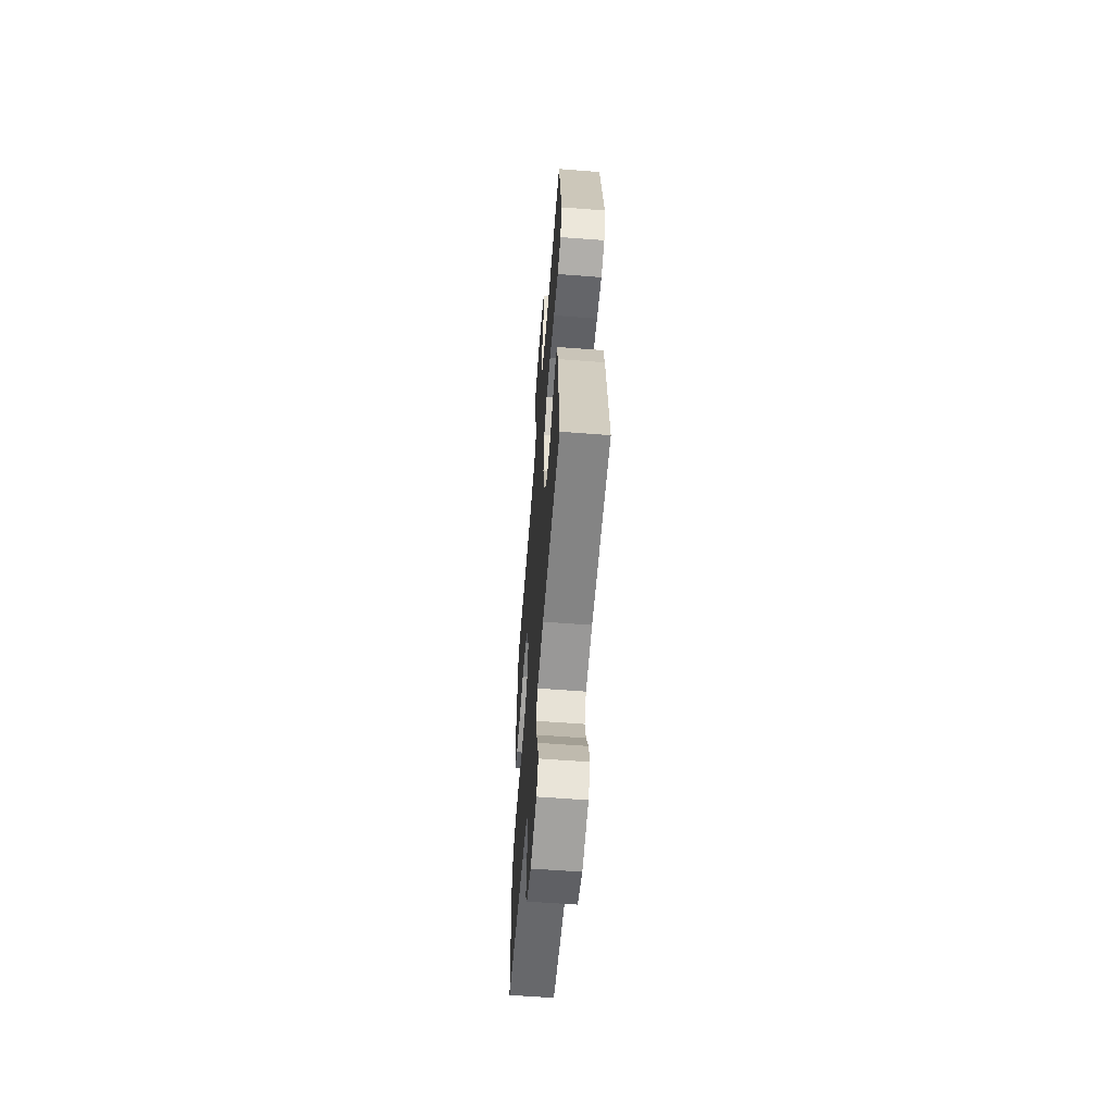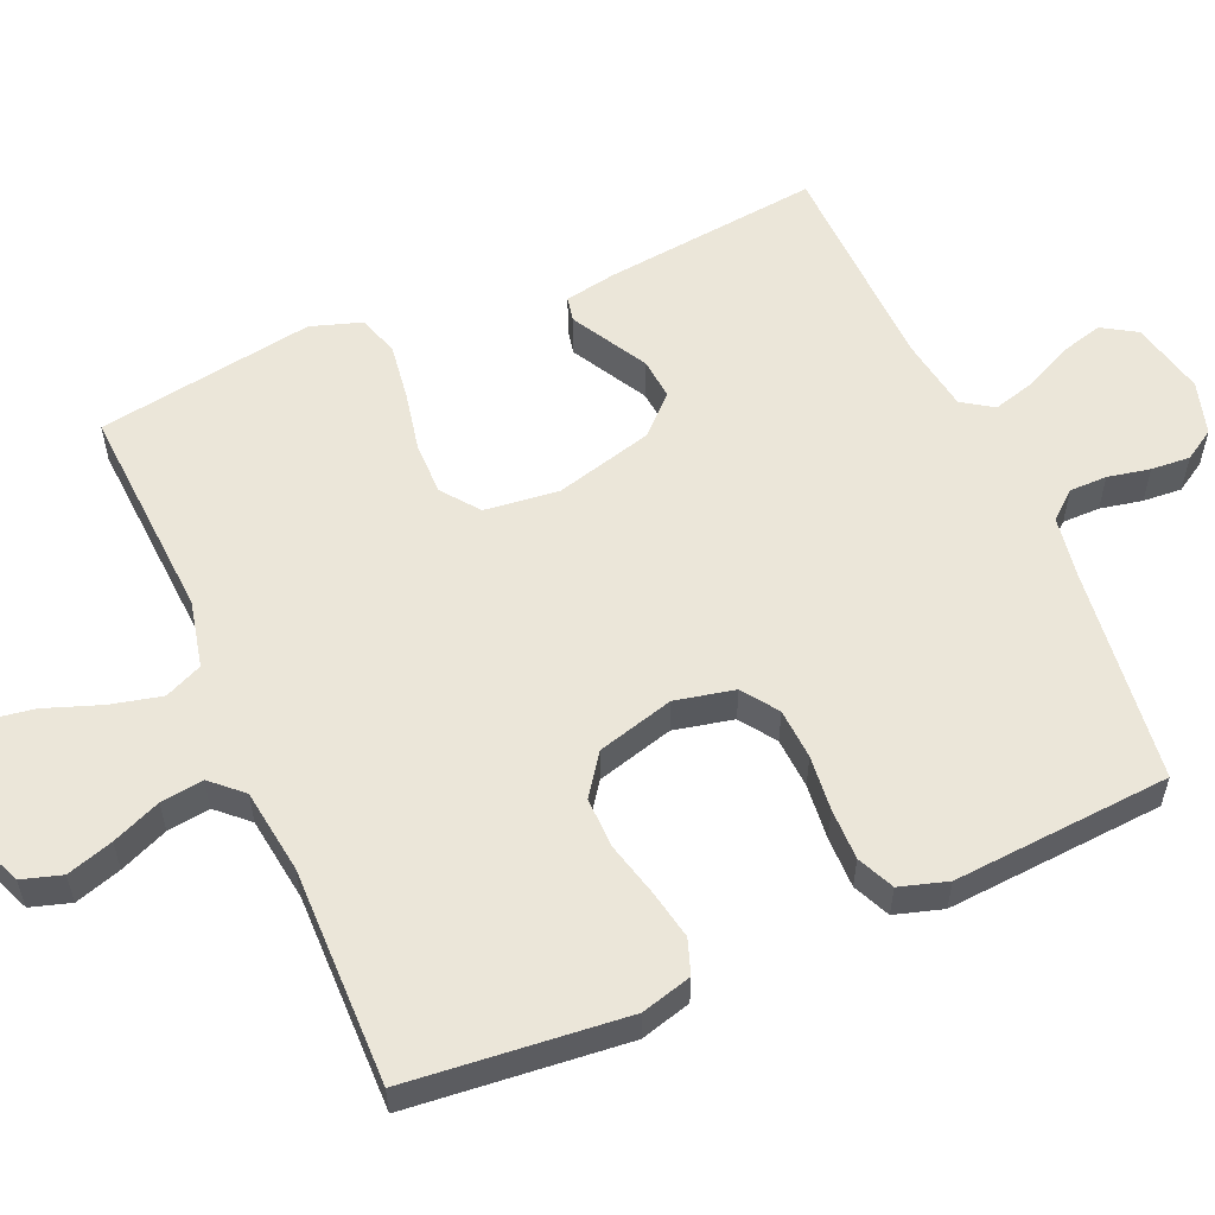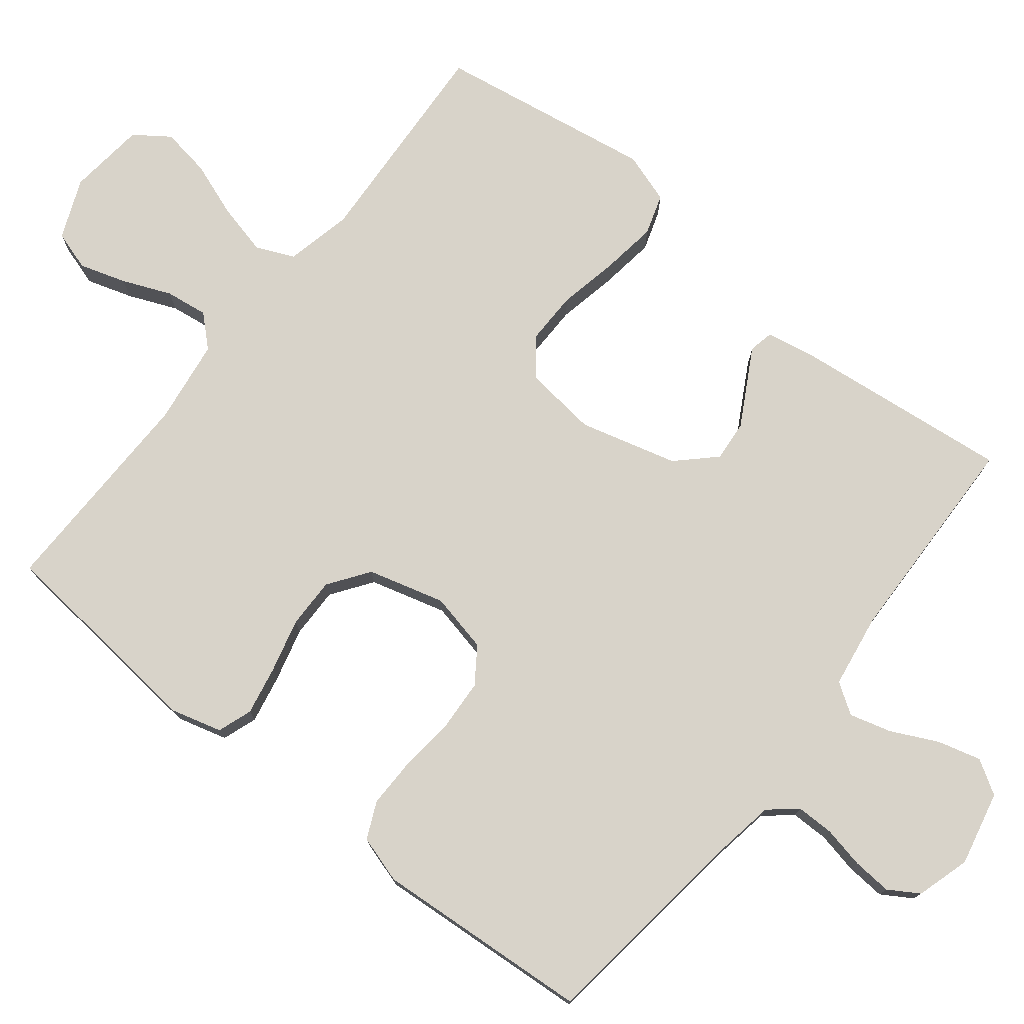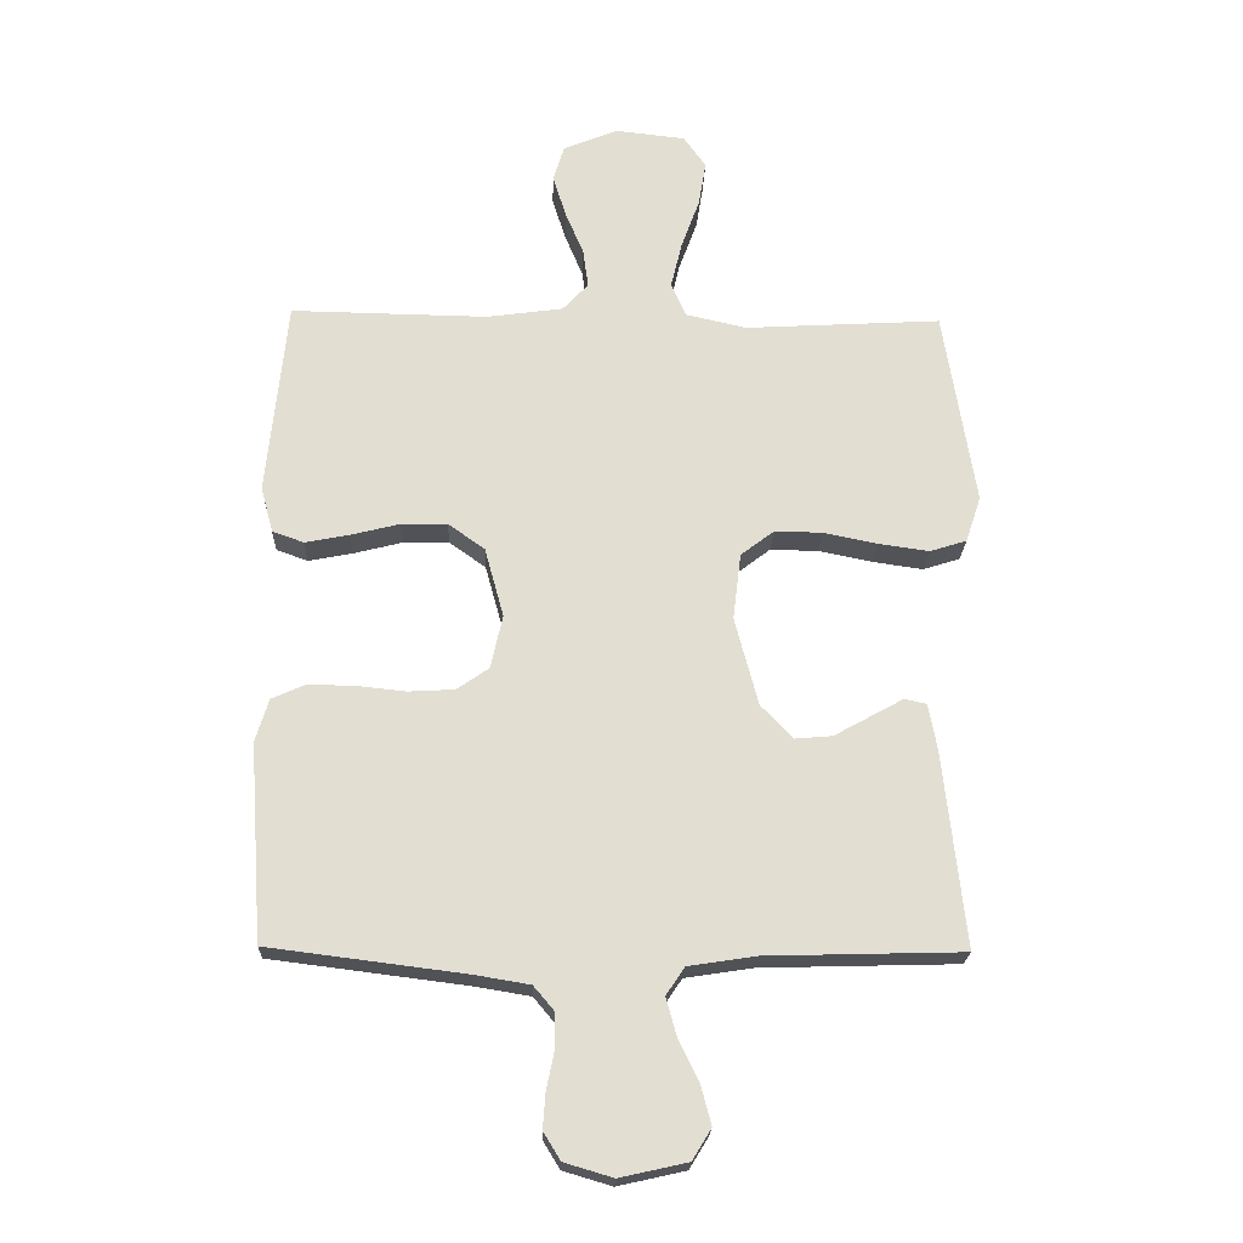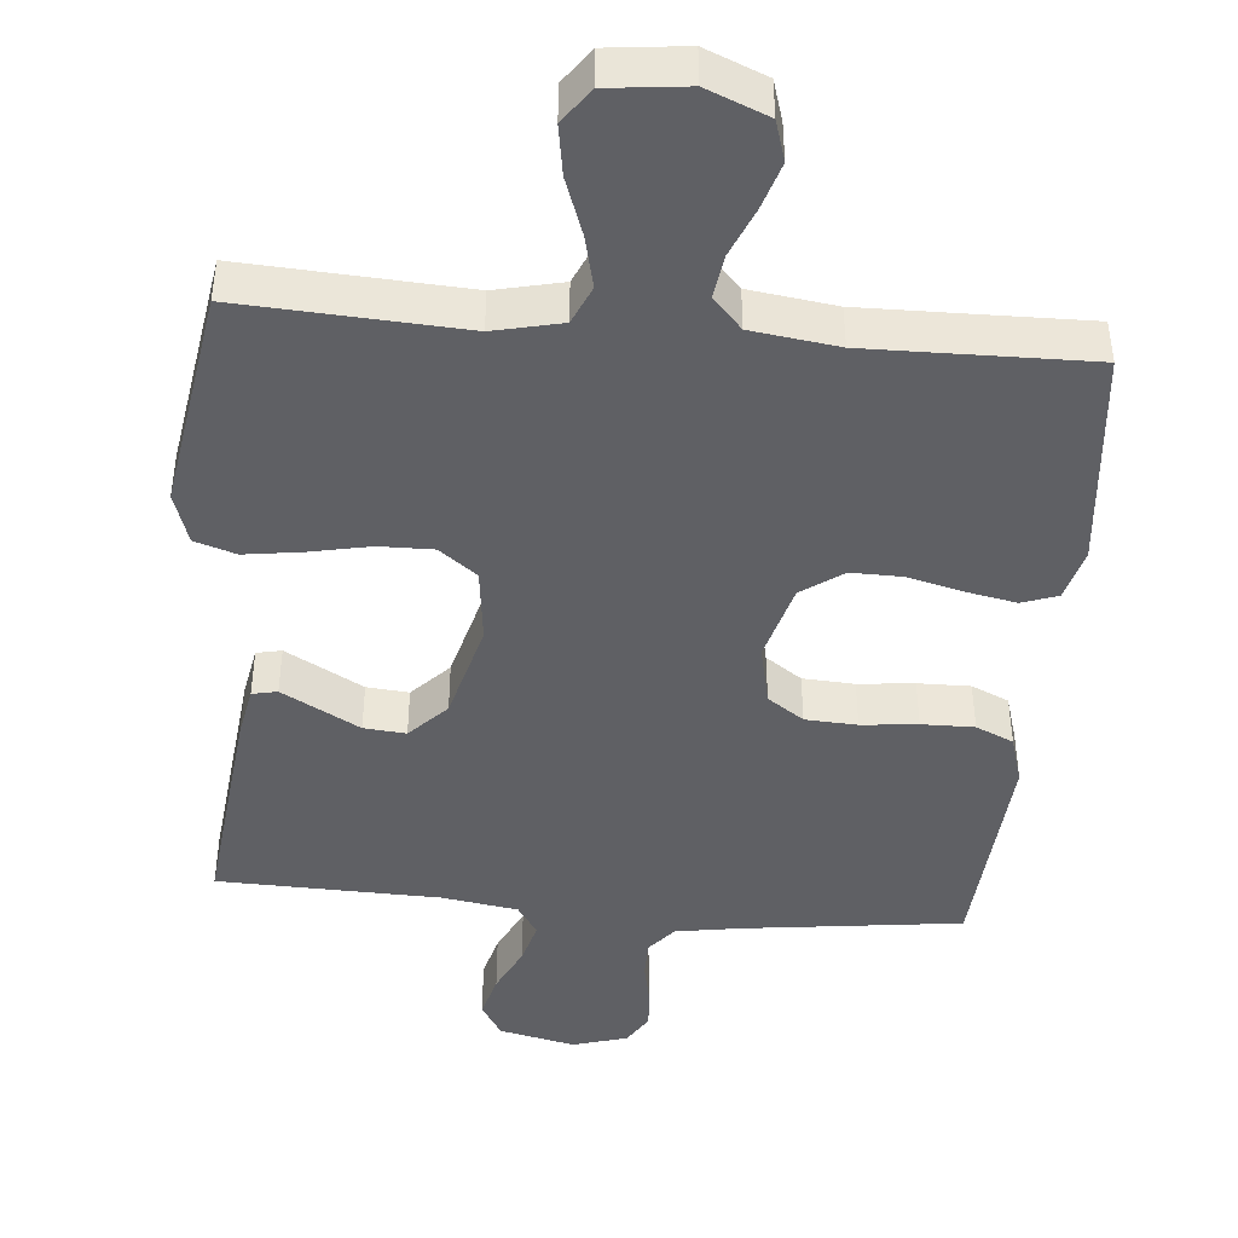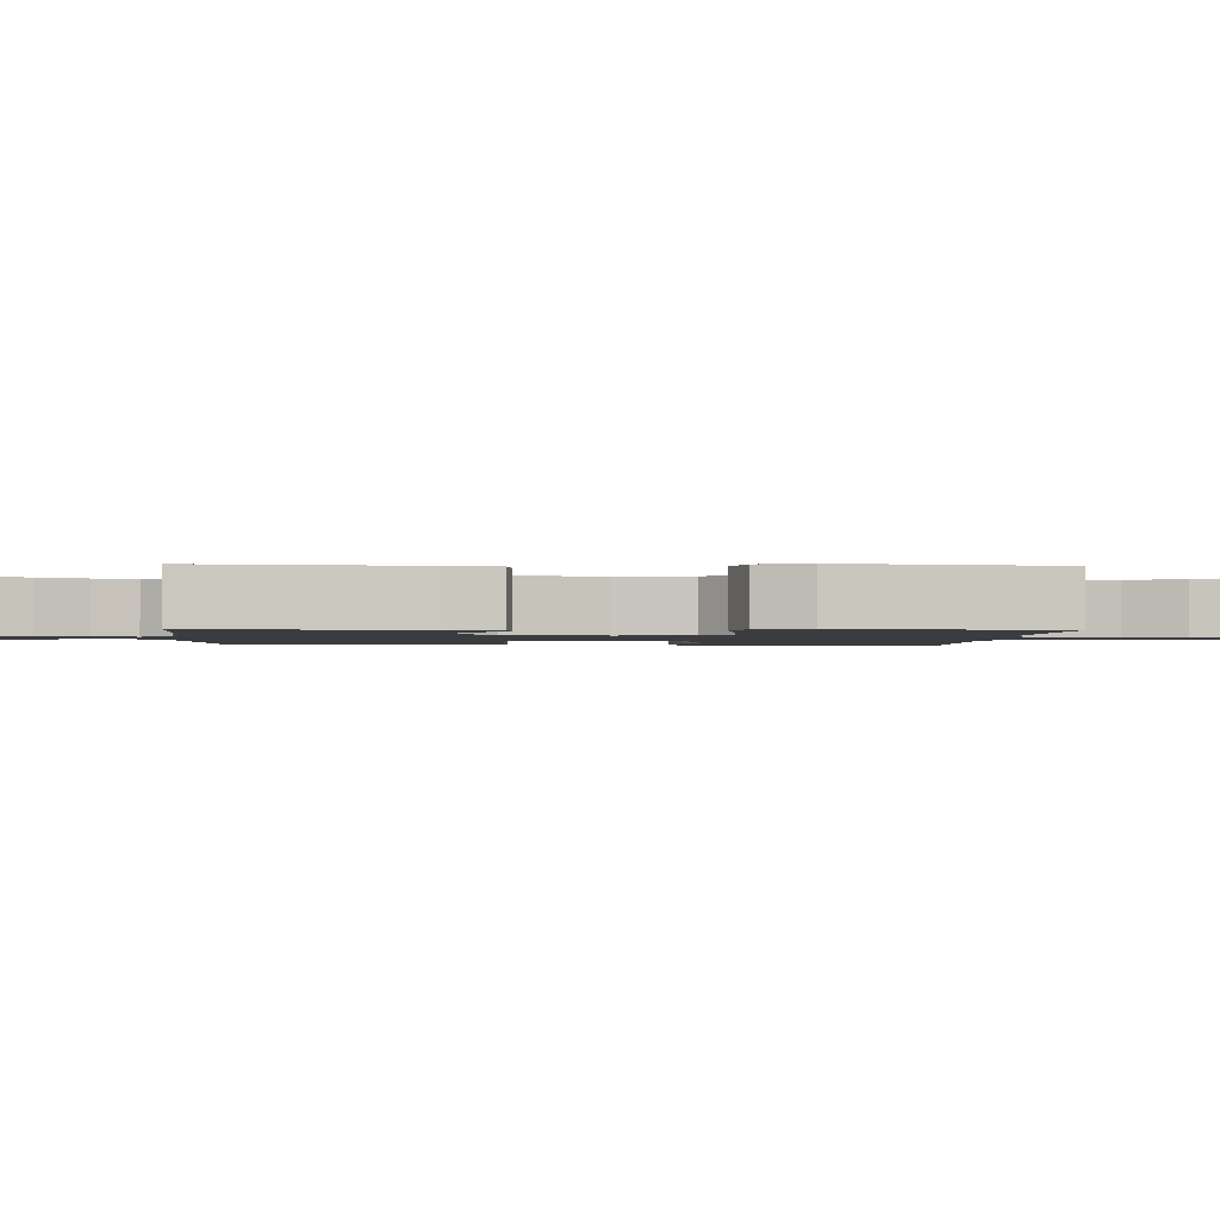
<metadata>
{"format":"obj","ext":"obj","renderer":"f3d","projection":"perspective","resolution":1024,"background":"white","views":[{"elev":-59.8,"azim":-94.5,"up":"+Z"},{"elev":56.9,"azim":66.4,"up":"+Y"},{"elev":76.0,"azim":128.4,"up":"+Y"},{"elev":-21.5,"azim":178.1,"up":"+Z"},{"elev":-44.1,"azim":-5.1,"up":"+Y"},{"elev":-1.6,"azim":-93.0,"up":"+Y"}]}
</metadata>
<code>
v 0.5 0.07 0.5
v 0.53 0.07 0.2
v 0.511 0.07 0.13
v 0.463 0.07 0.113
v 0.396 0.07 0.126
v 0.321 0.07 0.145
v 0.251 0.07 0.146
v 0.195 0.07 0.106
v 0.166 0.07 0
v 0.184 0.07 -0.082
v 0.233 0.07 -0.116
v 0.303 0.07 -0.12
v 0.379 0.07 -0.112
v 0.45 0.07 -0.111
v 0.501 0.07 -0.134
v 0.521 0.07 -0.2
v 0.5 0.07 -0.5
v 0.2 0.07 -0.538
v 0.116 0.07 -0.552
v 0.084 0.07 -0.59
v 0.084 0.07 -0.642
v 0.096 0.07 -0.7
v 0.1 0.07 -0.754
v 0.074 0.07 -0.796
v 0 0.07 -0.818
v -0.103 0.07 -0.795
v -0.132 0.07 -0.748
v -0.116 0.07 -0.688
v -0.085 0.07 -0.624
v -0.069 0.07 -0.566
v -0.097 0.07 -0.524
v -0.2 0.07 -0.508
v -0.5 0.07 -0.5
v -0.467 0.07 -0.2
v -0.454 0.07 -0.13
v -0.42 0.07 -0.123
v -0.371 0.07 -0.15
v -0.315 0.07 -0.181
v -0.258 0.07 -0.186
v -0.209 0.07 -0.135
v -0.173 0.07 0
v -0.185 0.07 0.102
v -0.236 0.07 0.141
v -0.309 0.07 0.14
v -0.392 0.07 0.123
v -0.469 0.07 0.112
v -0.525 0.07 0.13
v -0.548 0.07 0.2
v -0.5 0.07 0.5
v -0.2 0.07 0.483
v -0.108 0.07 0.504
v -0.085 0.07 0.556
v -0.102 0.07 0.627
v -0.13 0.07 0.704
v -0.141 0.07 0.772
v -0.107 0.07 0.82
v 0 0.07 0.832
v 0.083 0.07 0.798
v 0.1 0.07 0.743
v 0.08 0.07 0.679
v 0.052 0.07 0.612
v 0.044 0.07 0.553
v 0.083 0.07 0.511
v 0.2 0.07 0.495
v 0.5 0 0.5
v 0.53 0 0.2
v 0.511 0 0.13
v 0.463 0 0.113
v 0.396 0 0.126
v 0.321 0 0.145
v 0.251 0 0.146
v 0.195 0 0.106
v 0.166 0 0
v 0.184 0 -0.082
v 0.233 0 -0.116
v 0.303 0 -0.12
v 0.379 0 -0.112
v 0.45 0 -0.111
v 0.501 0 -0.134
v 0.521 0 -0.2
v 0.5 0 -0.5
v 0.2 0 -0.538
v 0.116 0 -0.552
v 0.084 0 -0.59
v 0.084 0 -0.642
v 0.096 0 -0.7
v 0.1 0 -0.754
v 0.074 0 -0.796
v 0 0 -0.818
v -0.103 0 -0.795
v -0.132 0 -0.748
v -0.116 0 -0.688
v -0.085 0 -0.624
v -0.069 0 -0.566
v -0.097 0 -0.524
v -0.2 0 -0.508
v -0.5 0 -0.5
v -0.467 0 -0.2
v -0.454 0 -0.13
v -0.42 0 -0.123
v -0.371 0 -0.15
v -0.315 0 -0.181
v -0.258 0 -0.186
v -0.209 0 -0.135
v -0.173 0 0
v -0.185 0 0.102
v -0.236 0 0.141
v -0.309 0 0.14
v -0.392 0 0.123
v -0.469 0 0.112
v -0.525 0 0.13
v -0.548 0 0.2
v -0.5 0 0.5
v -0.2 0 0.483
v -0.108 0 0.504
v -0.085 0 0.556
v -0.102 0 0.627
v -0.13 0 0.704
v -0.141 0 0.772
v -0.107 0 0.82
v 0 0 0.832
v 0.083 0 0.798
v 0.1 0 0.743
v 0.08 0 0.679
v 0.052 0 0.612
v 0.044 0 0.553
v 0.083 0 0.511
v 0.2 0 0.495
f 59 60 61
f 58 59 61
f 57 58 61
f 56 57 61
f 55 56 61
f 54 55 61
f 53 54 61
f 52 53 61 62
f 51 52 62 63
f 48 49 50
f 47 48 50
f 46 47 50
f 45 46 50
f 44 45 50
f 51 63 64
f 50 51 64
f 44 50 64
f 43 44 64
f 36 37 38
f 35 36 38
f 34 35 38
f 33 34 38
f 32 33 38
f 31 32 38 39
f 30 31 39 40
f 27 28 29
f 26 27 29
f 25 26 29
f 24 25 29
f 23 24 29
f 22 23 29
f 21 22 29
f 20 21 29 30
f 30 40 41
f 20 30 41
f 19 20 41
f 16 17 18
f 15 16 18
f 14 15 18
f 13 14 18
f 12 13 18
f 11 12 18 19
f 4 5 6
f 3 4 6
f 2 3 6
f 1 2 6
f 64 1 6
f 64 6 7
f 64 7 8
f 43 64 8
f 42 43 8
f 19 41 42
f 11 19 42
f 10 11 42
f 9 10 42
f 8 9 42
f 125 124 123
f 125 123 122
f 125 122 121
f 125 121 120
f 125 120 119
f 125 119 118
f 125 118 117
f 126 125 117 116
f 127 126 116 115
f 114 113 112
f 114 112 111
f 114 111 110
f 114 110 109
f 114 109 108
f 128 127 115
f 128 115 114
f 128 114 108
f 128 108 107
f 102 101 100
f 102 100 99
f 102 99 98
f 102 98 97
f 102 97 96
f 103 102 96 95
f 104 103 95 94
f 93 92 91
f 93 91 90
f 93 90 89
f 93 89 88
f 93 88 87
f 93 87 86
f 93 86 85
f 94 93 85 84
f 105 104 94
f 105 94 84
f 105 84 83
f 82 81 80
f 82 80 79
f 82 79 78
f 82 78 77
f 82 77 76
f 83 82 76 75
f 70 69 68
f 70 68 67
f 70 67 66
f 70 66 65
f 70 65 128
f 71 70 128
f 72 71 128
f 72 128 107
f 72 107 106
f 106 105 83
f 106 83 75
f 106 75 74
f 106 74 73
f 106 73 72
f 1 65 66 2
f 2 66 67 3
f 3 67 68 4
f 4 68 69 5
f 5 69 70 6
f 6 70 71 7
f 7 71 72 8
f 8 72 73 9
f 9 73 74 10
f 10 74 75 11
f 11 75 76 12
f 12 76 77 13
f 13 77 78 14
f 14 78 79 15
f 15 79 80 16
f 16 80 81 17
f 17 81 82 18
f 18 82 83 19
f 19 83 84 20
f 20 84 85 21
f 21 85 86 22
f 22 86 87 23
f 23 87 88 24
f 24 88 89 25
f 25 89 90 26
f 26 90 91 27
f 27 91 92 28
f 28 92 93 29
f 29 93 94 30
f 30 94 95 31
f 31 95 96 32
f 32 96 97 33
f 33 97 98 34
f 34 98 99 35
f 35 99 100 36
f 36 100 101 37
f 37 101 102 38
f 38 102 103 39
f 39 103 104 40
f 40 104 105 41
f 41 105 106 42
f 42 106 107 43
f 43 107 108 44
f 44 108 109 45
f 45 109 110 46
f 46 110 111 47
f 47 111 112 48
f 48 112 113 49
f 49 113 114 50
f 50 114 115 51
f 51 115 116 52
f 52 116 117 53
f 53 117 118 54
f 54 118 119 55
f 55 119 120 56
f 56 120 121 57
f 57 121 122 58
f 58 122 123 59
f 59 123 124 60
f 60 124 125 61
f 61 125 126 62
f 62 126 127 63
f 63 127 128 64
f 64 128 65 1

</code>
